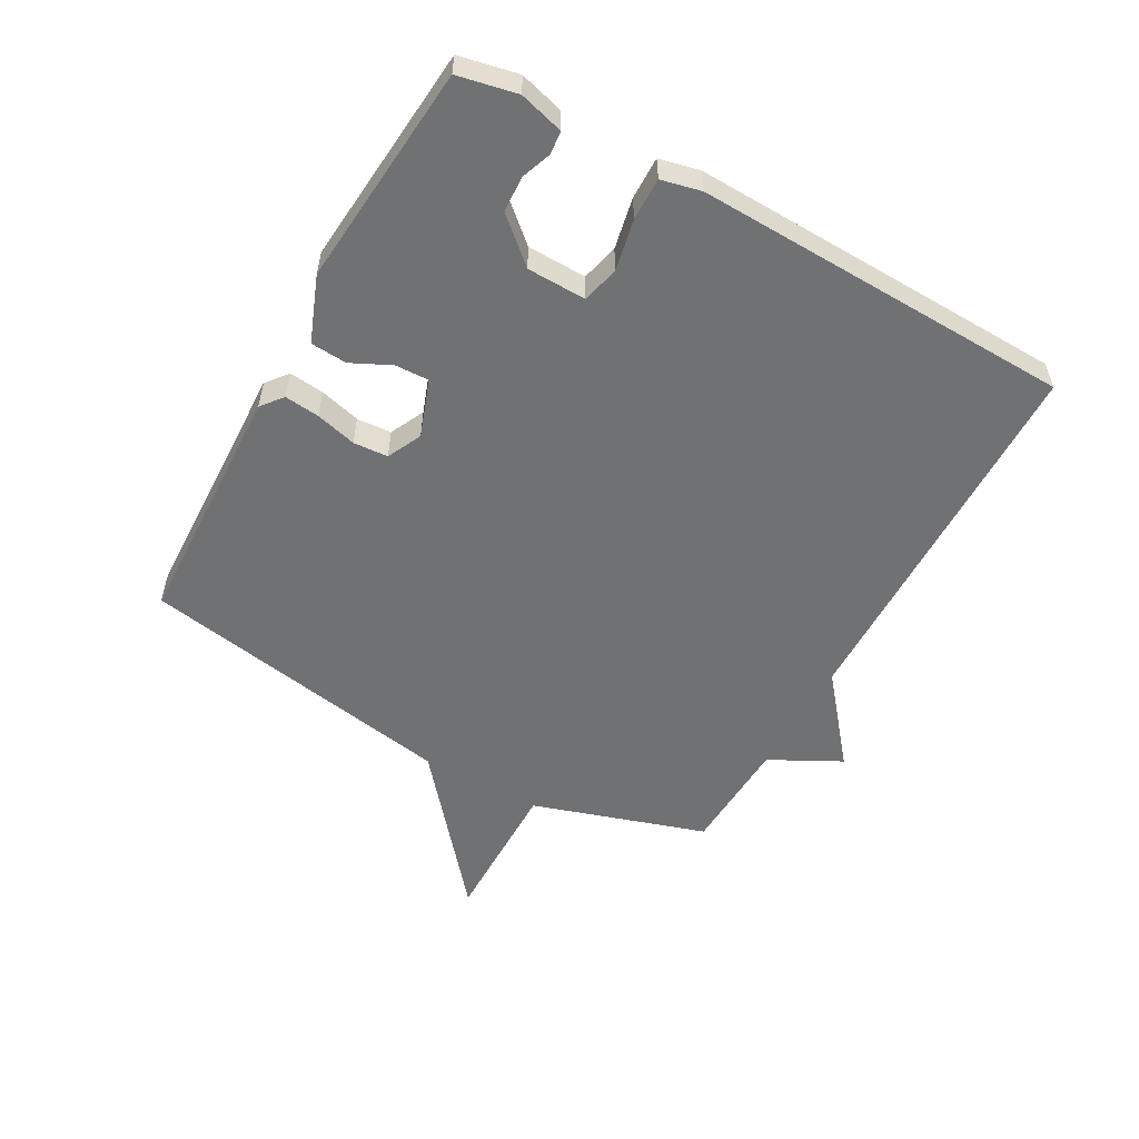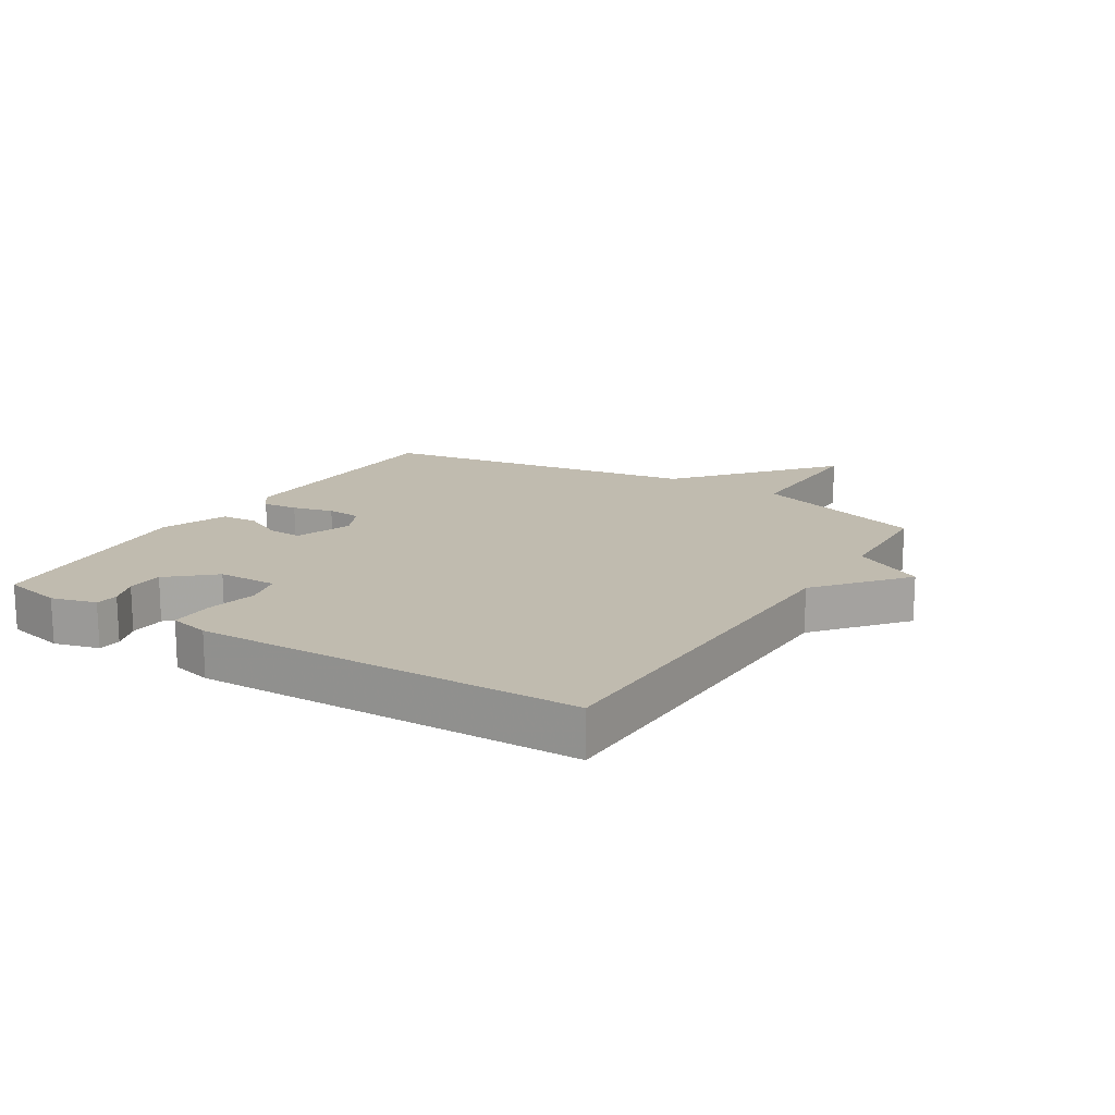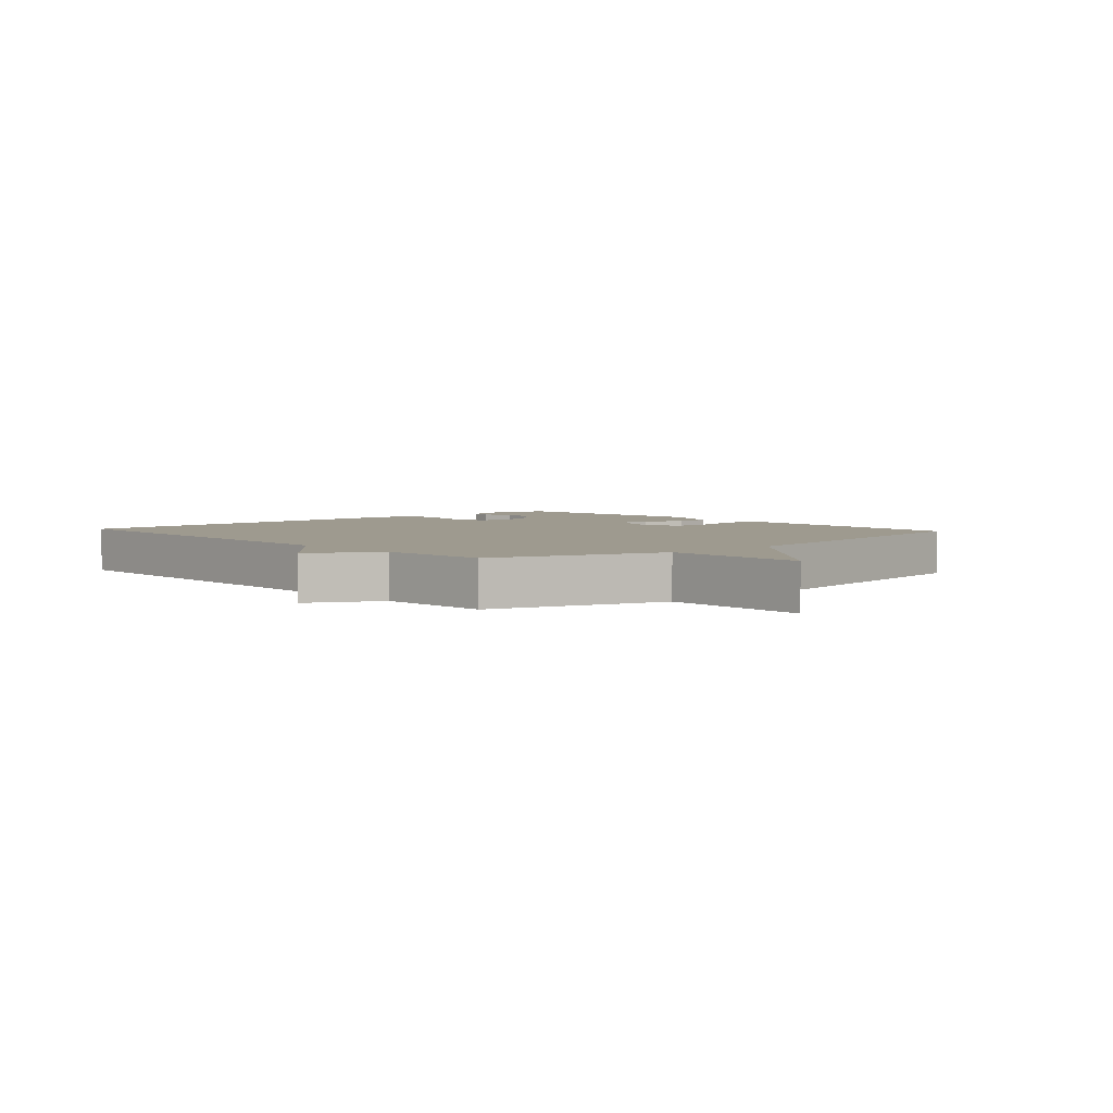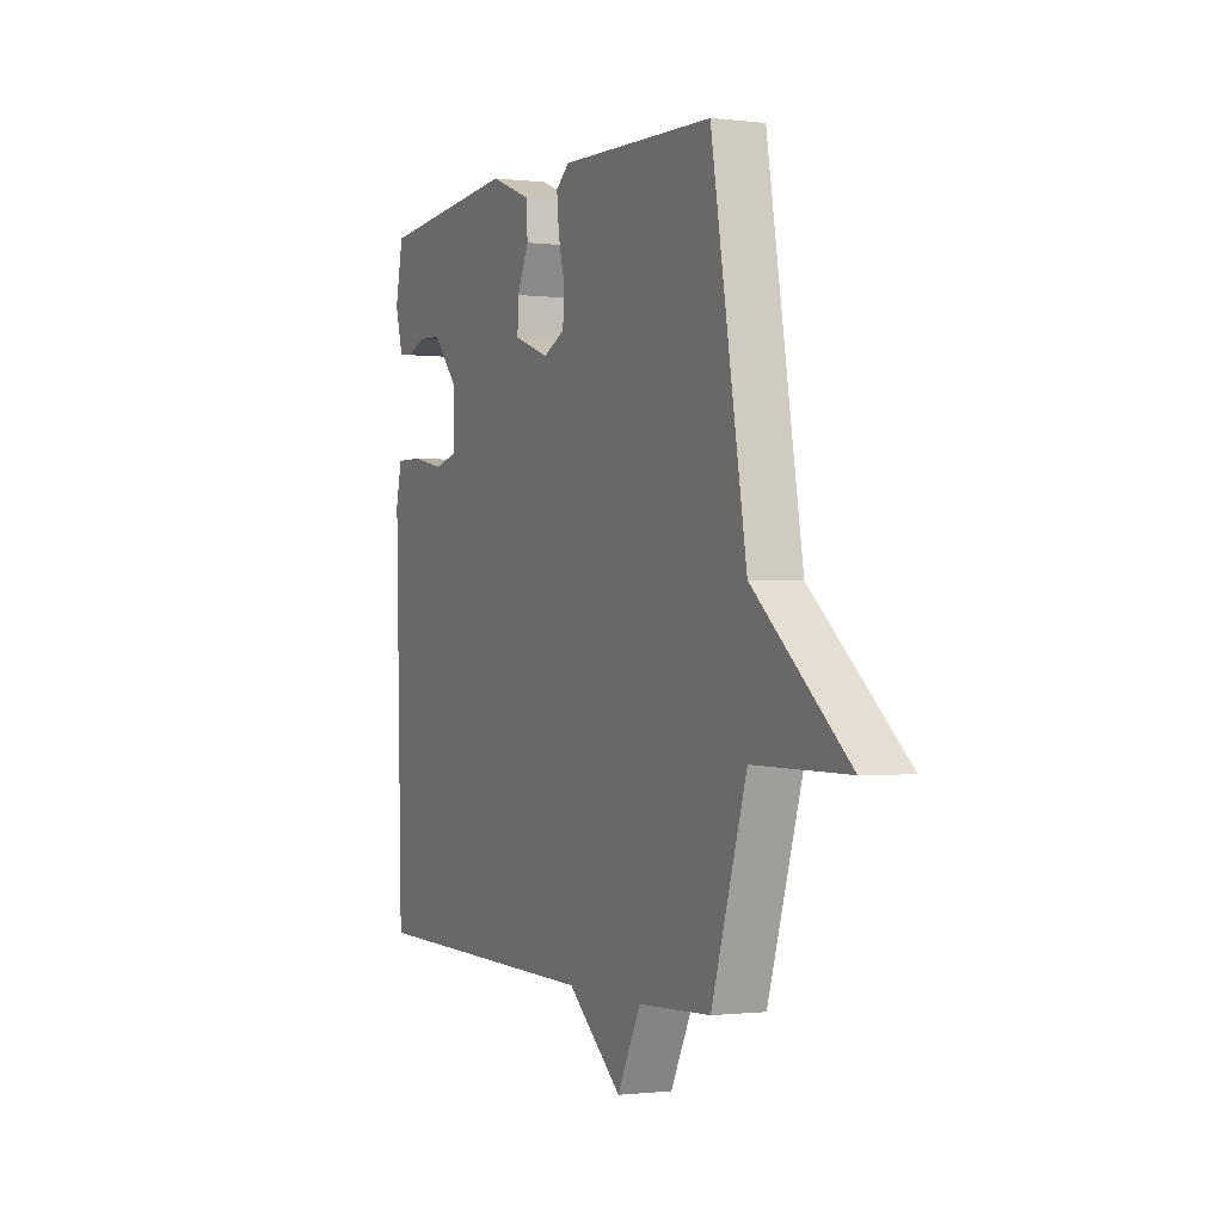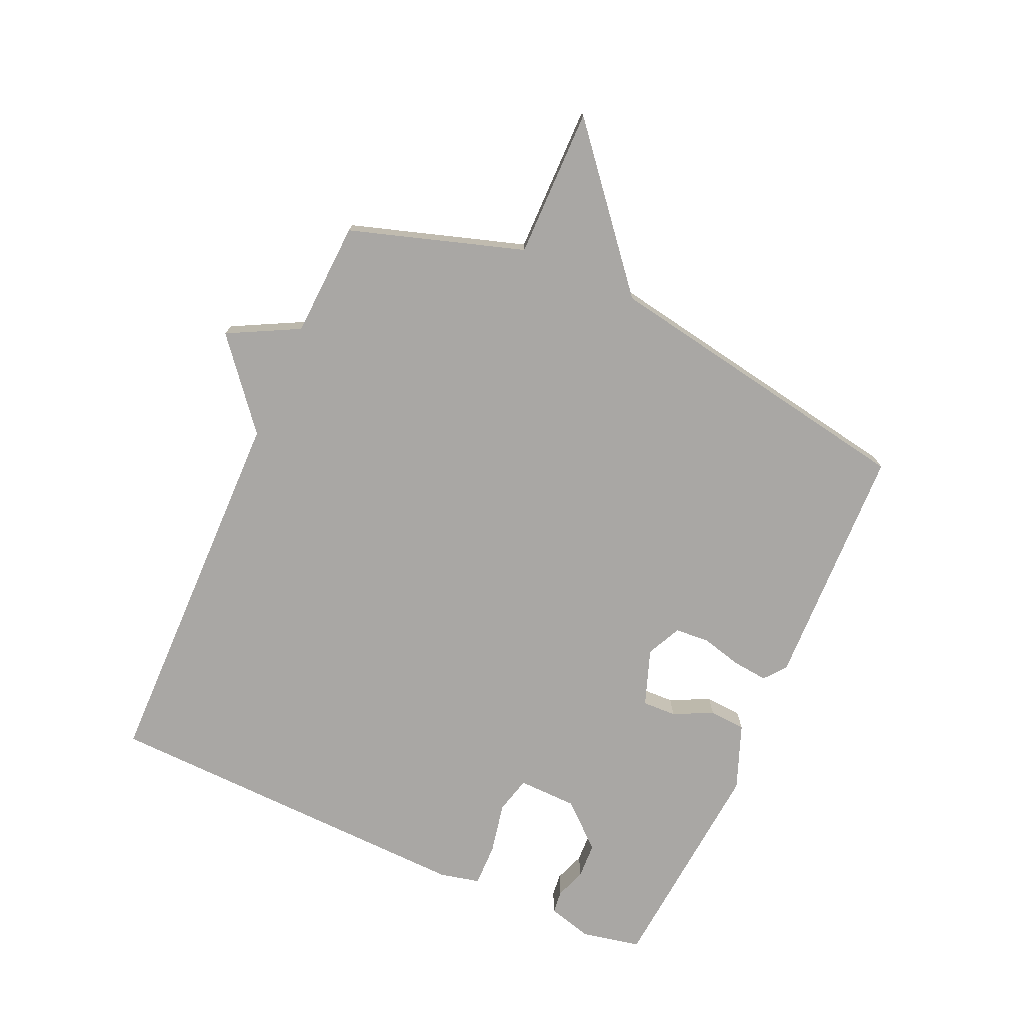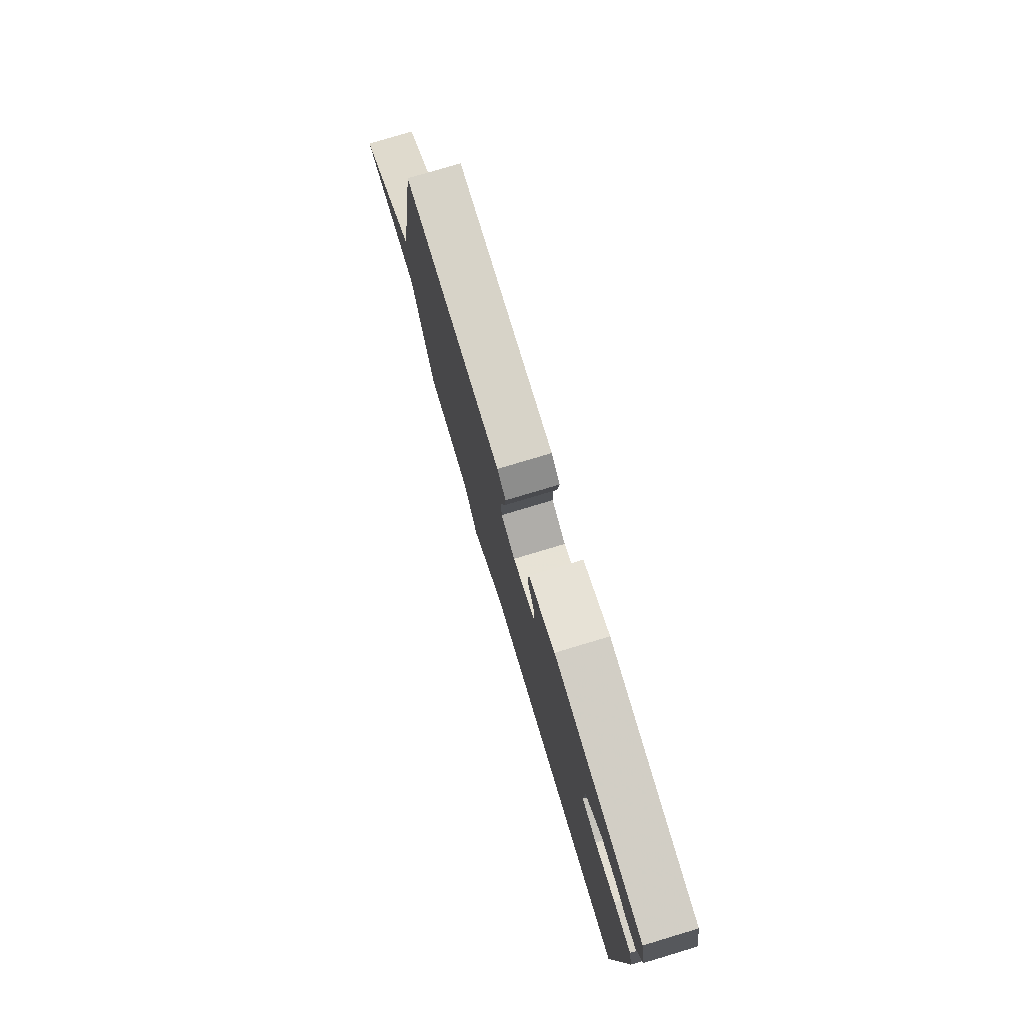
<metadata>
{"format":"obj","ext":"obj","renderer":"f3d","projection":"perspective","resolution":1024,"background":"white","views":[{"elev":-55.1,"azim":60.9,"up":"+Y"},{"elev":16.2,"azim":122.1,"up":"+Y"},{"elev":3.8,"azim":-132.1,"up":"+Y"},{"elev":-0.8,"azim":-114.4,"up":"+Z"},{"elev":-74.7,"azim":-114.1,"up":"+Y"},{"elev":78.3,"azim":73.3,"up":"+Z"}]}
</metadata>
<code>
v 0.5 0.07 -0.5
v -0.113 0.07 -0.509
v -0.253 0.07 -0.624
v -0.313 0.07 -0.509
v -0.5 0.07 -0.5
v -0.59 0.07 -0.218
v -0.832 0.07 -0.22
v -0.59 0.07 -0.018
v -0.5 0.07 0.5
v -0.102 0.07 0.513
v -0.067 0.07 0.485
v -0.073 0.07 0.428
v -0.09 0.07 0.362
v -0.086 0.07 0.306
v -0.03 0.07 0.279
v 0.062 0.07 0.312
v 0.06 0.07 0.367
v 0.029 0.07 0.431
v 0.033 0.07 0.49
v 0.139 0.07 0.531
v 0.5 0.07 0.5
v 0.52 0.07 0.404
v 0.5 0.07 0.332
v 0.463 0.07 0.328
v 0.414 0.07 0.346
v 0.356 0.07 0.343
v 0.293 0.07 0.272
v 0.291 0.07 0.176
v 0.351 0.07 0.161
v 0.434 0.07 0.178
v 0.503 0.07 0.179
v 0.518 0.07 0.114
v 0.5 0 -0.5
v -0.113 0 -0.509
v -0.253 0 -0.624
v -0.313 0 -0.509
v -0.5 0 -0.5
v -0.59 0 -0.218
v -0.832 0 -0.22
v -0.59 0 -0.018
v -0.5 0 0.5
v -0.102 0 0.513
v -0.067 0 0.485
v -0.073 0 0.428
v -0.09 0 0.362
v -0.086 0 0.306
v -0.03 0 0.279
v 0.062 0 0.312
v 0.06 0 0.367
v 0.029 0 0.431
v 0.033 0 0.49
v 0.139 0 0.531
v 0.5 0 0.5
v 0.52 0 0.404
v 0.5 0 0.332
v 0.463 0 0.328
v 0.414 0 0.346
v 0.356 0 0.343
v 0.293 0 0.272
v 0.291 0 0.176
v 0.351 0 0.161
v 0.434 0 0.178
v 0.503 0 0.179
v 0.518 0 0.114
f 32 1 2
f 31 32 2
f 30 31 2
f 29 30 2
f 2 3 4
f 29 2 4
f 28 29 4
f 4 5 6
f 28 4 6
f 27 28 6
f 6 7 8
f 27 6 8
f 26 27 8
f 23 24 25
f 22 23 25
f 21 22 25
f 20 21 25
f 19 20 25
f 19 25 26
f 18 19 26
f 17 18 26
f 16 17 26
f 15 16 26 8
f 11 12 13
f 10 11 13
f 9 10 13
f 8 9 13
f 8 13 14
f 8 14 15
f 34 33 64
f 34 64 63
f 34 63 62
f 34 62 61
f 36 35 34
f 36 34 61
f 36 61 60
f 38 37 36
f 38 36 60
f 38 60 59
f 40 39 38
f 40 38 59
f 40 59 58
f 57 56 55
f 57 55 54
f 57 54 53
f 57 53 52
f 57 52 51
f 58 57 51
f 58 51 50
f 58 50 49
f 58 49 48
f 40 58 48 47
f 45 44 43
f 45 43 42
f 45 42 41
f 45 41 40
f 46 45 40
f 47 46 40
f 1 33 34 2
f 2 34 35 3
f 3 35 36 4
f 4 36 37 5
f 5 37 38 6
f 6 38 39 7
f 7 39 40 8
f 8 40 41 9
f 9 41 42 10
f 10 42 43 11
f 11 43 44 12
f 12 44 45 13
f 13 45 46 14
f 14 46 47 15
f 15 47 48 16
f 16 48 49 17
f 17 49 50 18
f 18 50 51 19
f 19 51 52 20
f 20 52 53 21
f 21 53 54 22
f 22 54 55 23
f 23 55 56 24
f 24 56 57 25
f 25 57 58 26
f 26 58 59 27
f 27 59 60 28
f 28 60 61 29
f 29 61 62 30
f 30 62 63 31
f 31 63 64 32
f 32 64 33 1

</code>
